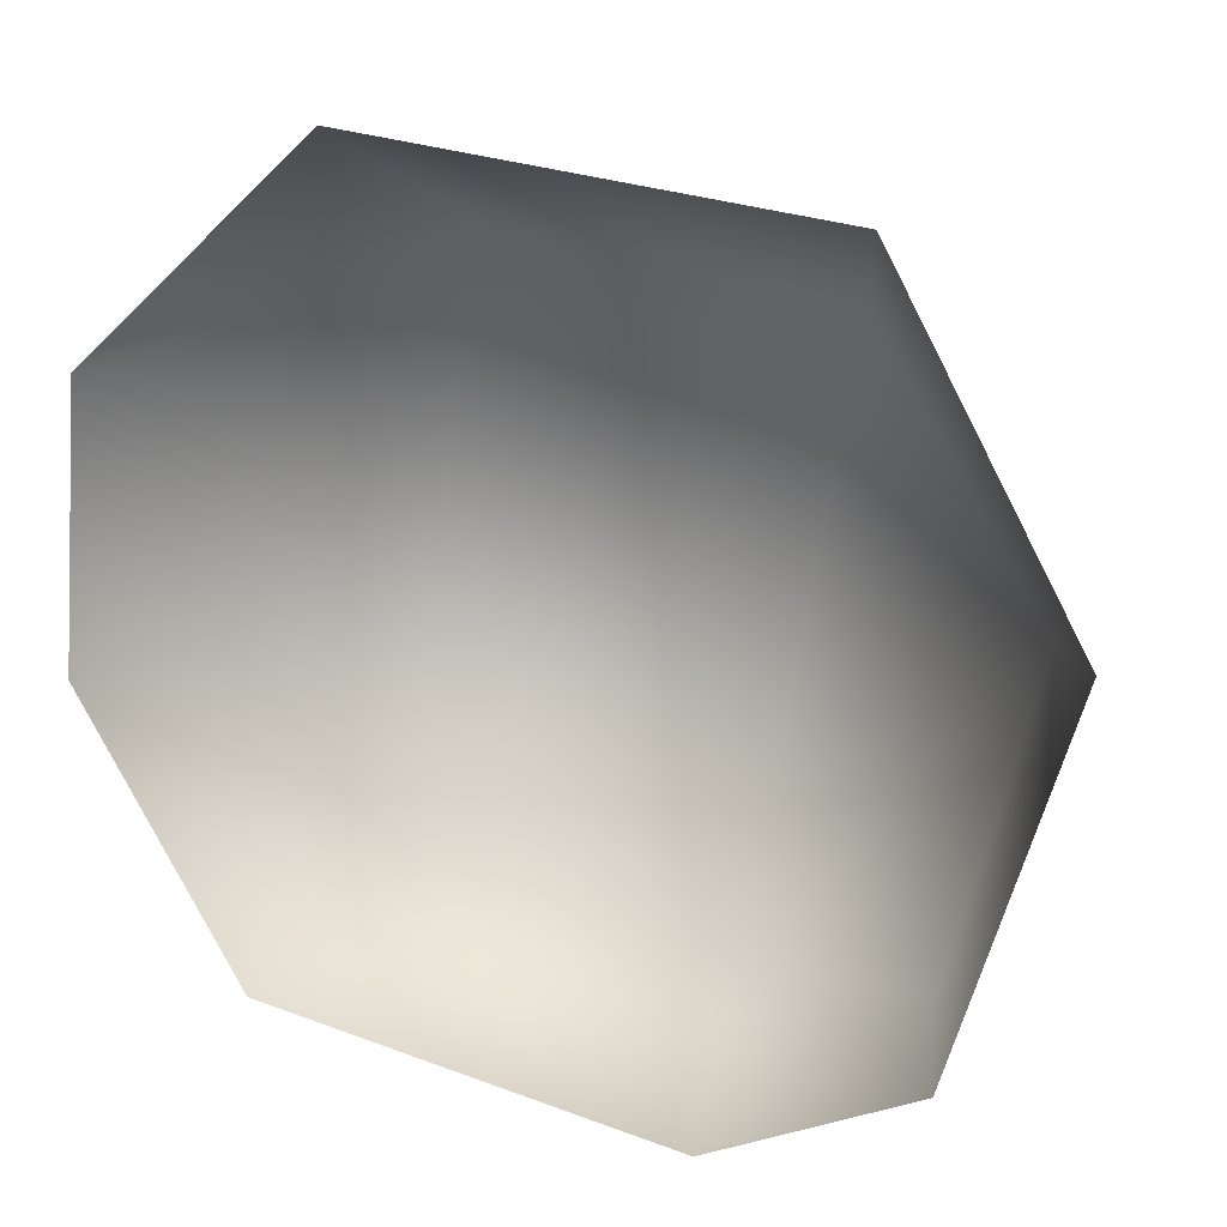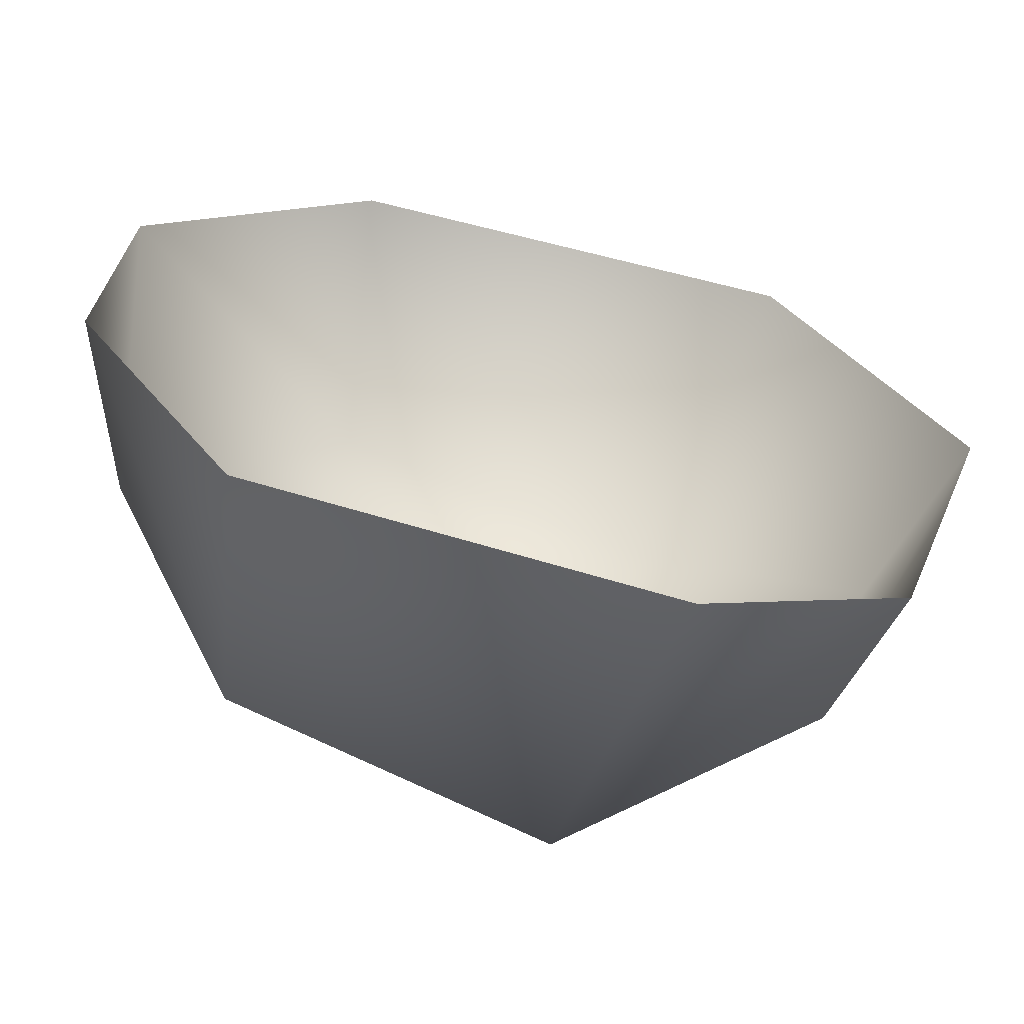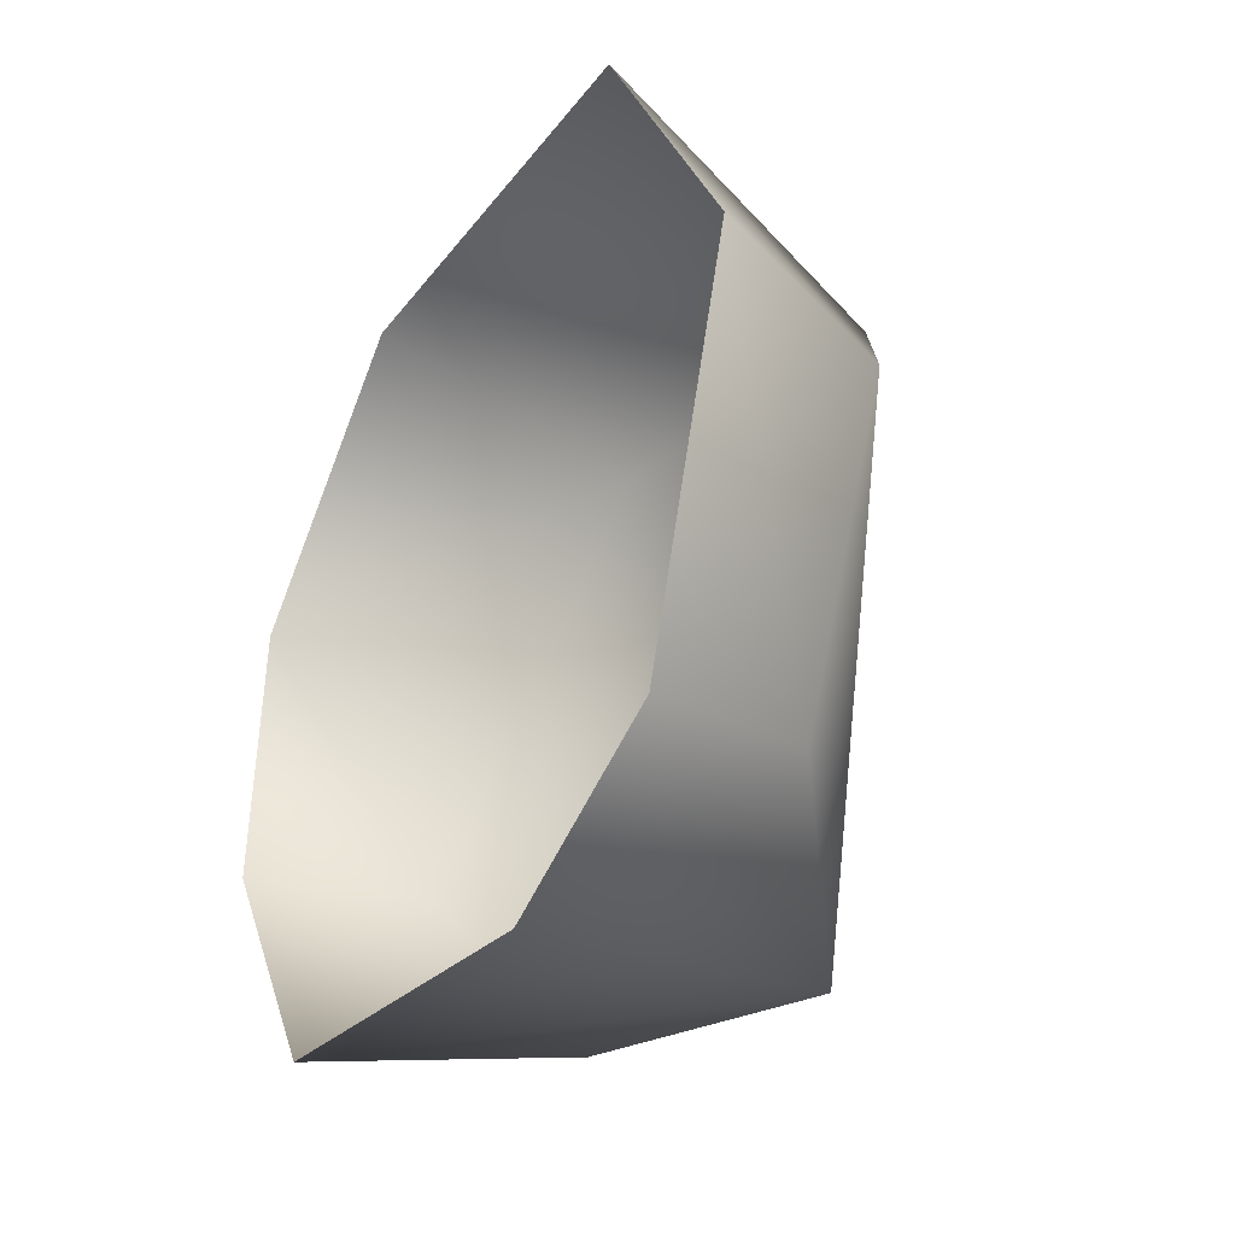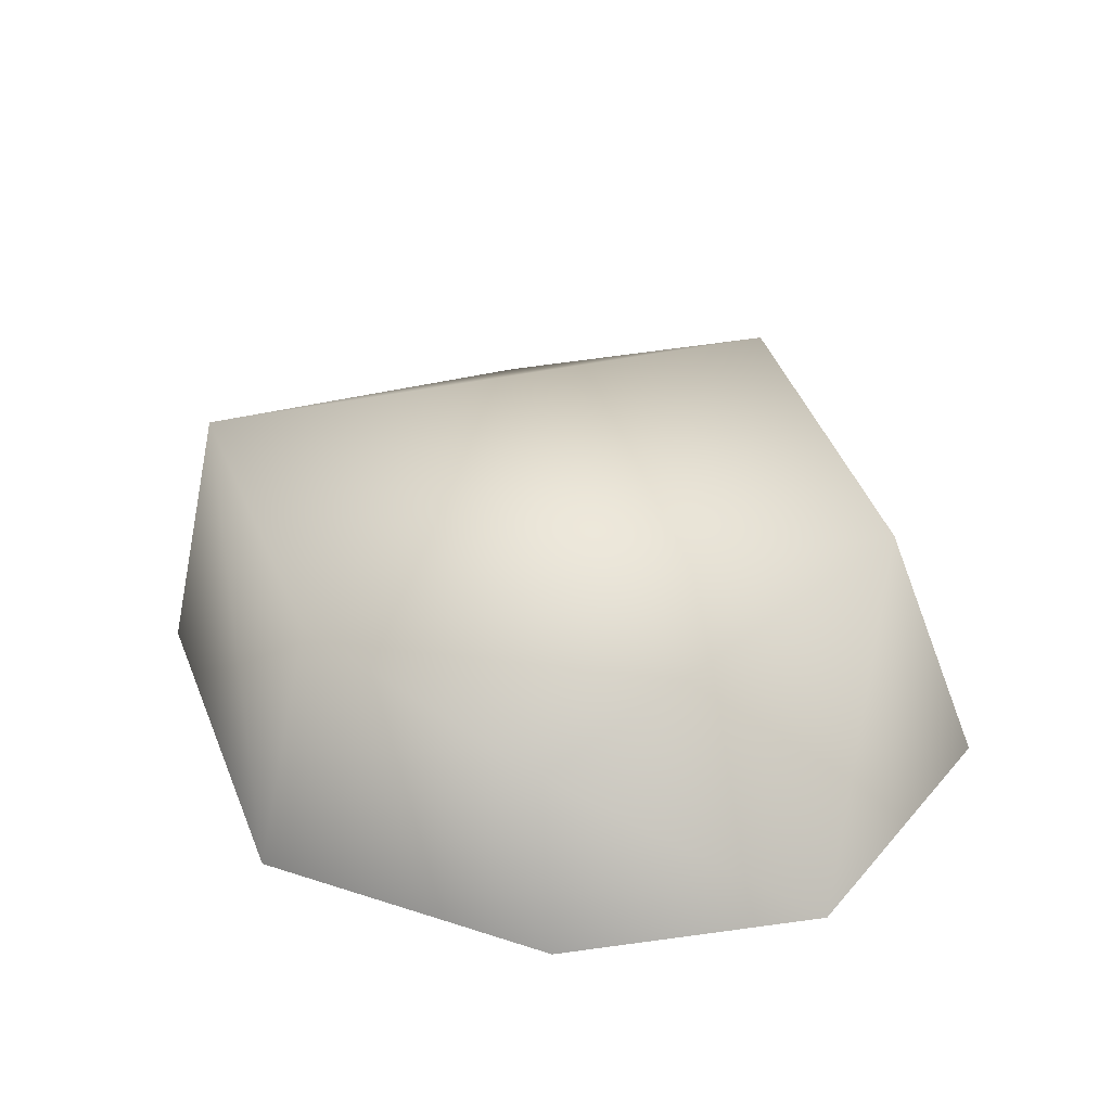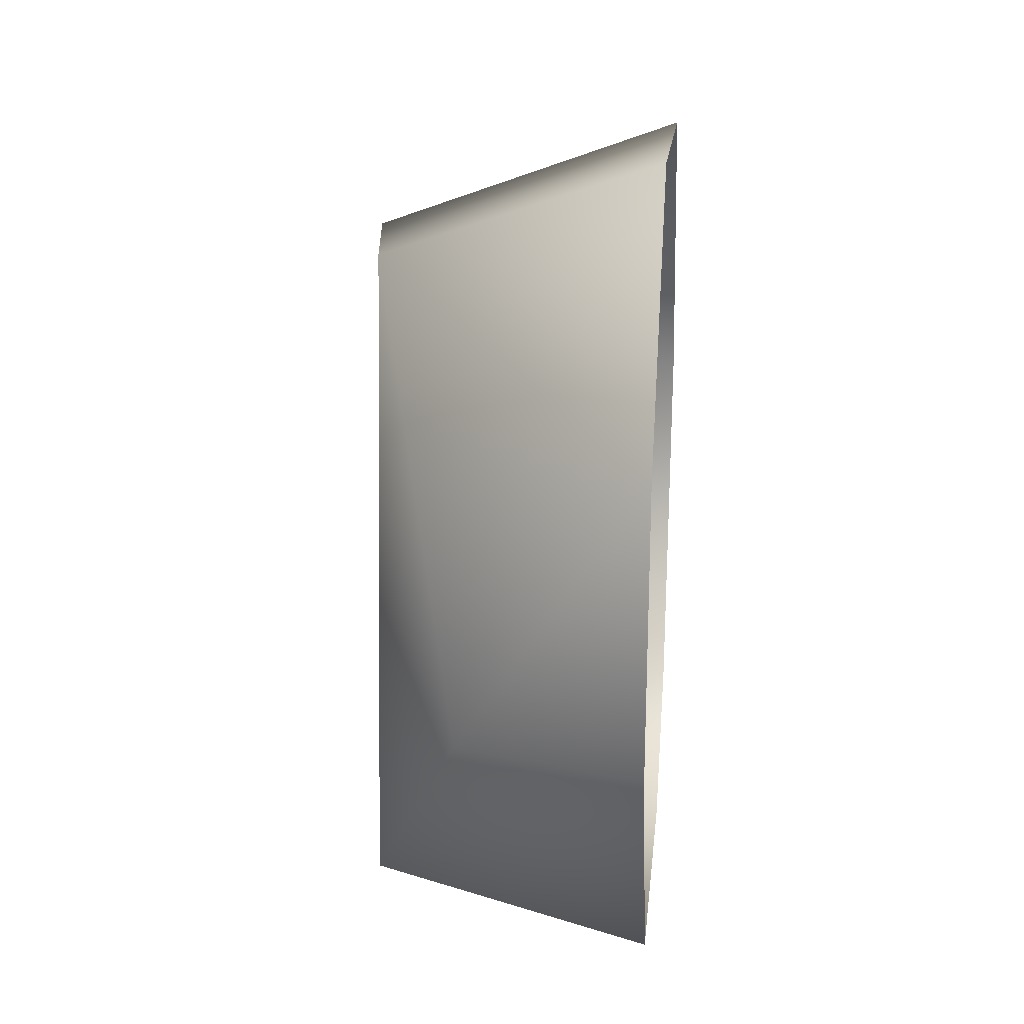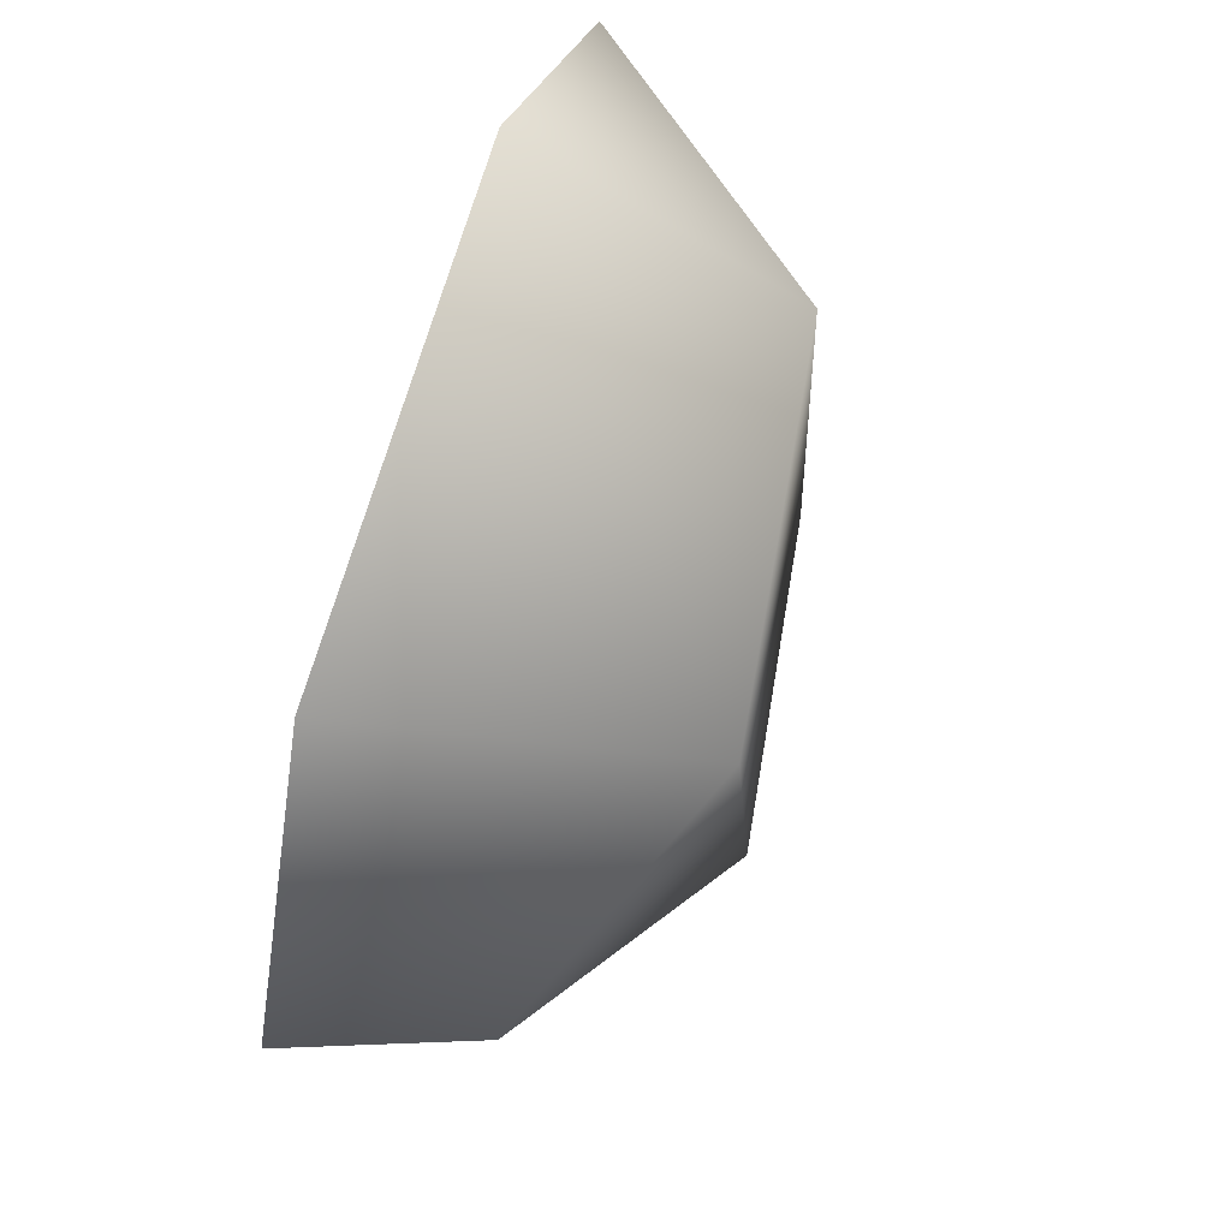
<metadata>
{"format":"obj","ext":"obj","renderer":"f3d","projection":"perspective","resolution":1024,"background":"white","views":[{"elev":12.4,"azim":20.9,"up":"+Z"},{"elev":-62.9,"azim":-11.2,"up":"+Z"},{"elev":-36.8,"azim":61.6,"up":"+Z"},{"elev":33.4,"azim":-97.6,"up":"+Y"},{"elev":22.2,"azim":-84.9,"up":"+Z"},{"elev":69.2,"azim":107.9,"up":"+Z"}]}
</metadata>
<code>
g fcbg_greathole_002_stone_02
v 0.08328 0.3891 -0.4475
v 0.1624 5.717e-05 -0.5246
v 0.4163 5.708e-05 -0.4226
v -0.357 5.71e-05 -0.4168
v 0.368 0.1909 -0.3913
v 0.5651 5.672e-05 0.02555
v 0.4779 0.2228 0.0008734
v 0.3401 5.631e-05 0.4413
v 0.2213 0.3891 0.3232
v -0.2471 5.621e-05 0.5292
v -0.3203 0.3303 -0.3444
v -0.567 5.671e-05 -0.07723
v -0.2175 0.3302 0.4066
v -0.5476 5.635e-05 0.2637
v -0.4974 0.216 -0.08181
g fcbg_greathole_002_stone_02_0
f 3 2 1
f 2 4 1
f 5 3 1
f 6 3 5
f 7 6 5
f 5 1 7
f 6 7 8
f 7 9 8
f 7 1 9
f 10 8 9
f 4 11 1
f 1 11 9
f 4 12 11
f 13 10 9
f 11 13 9
f 10 13 14
f 12 15 11
f 12 14 15
f 14 13 15
f 11 15 13

</code>
